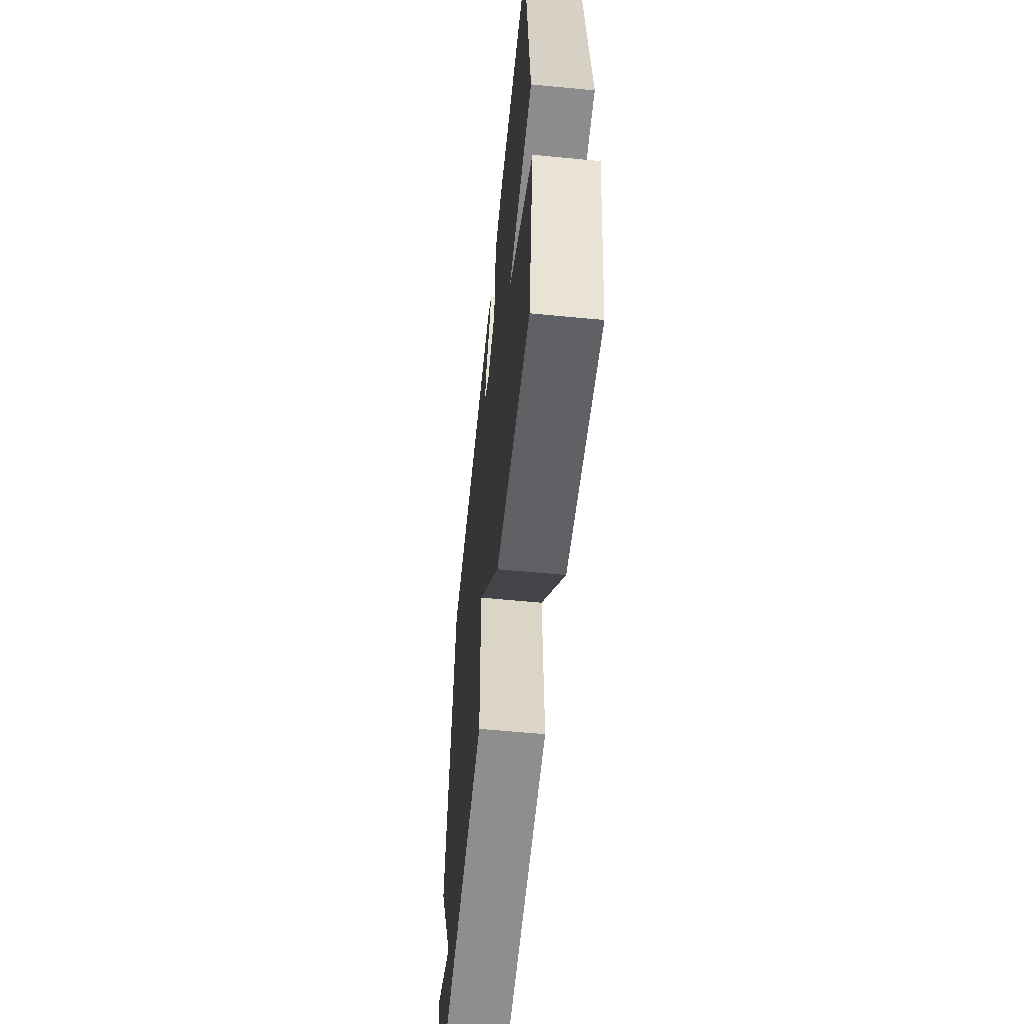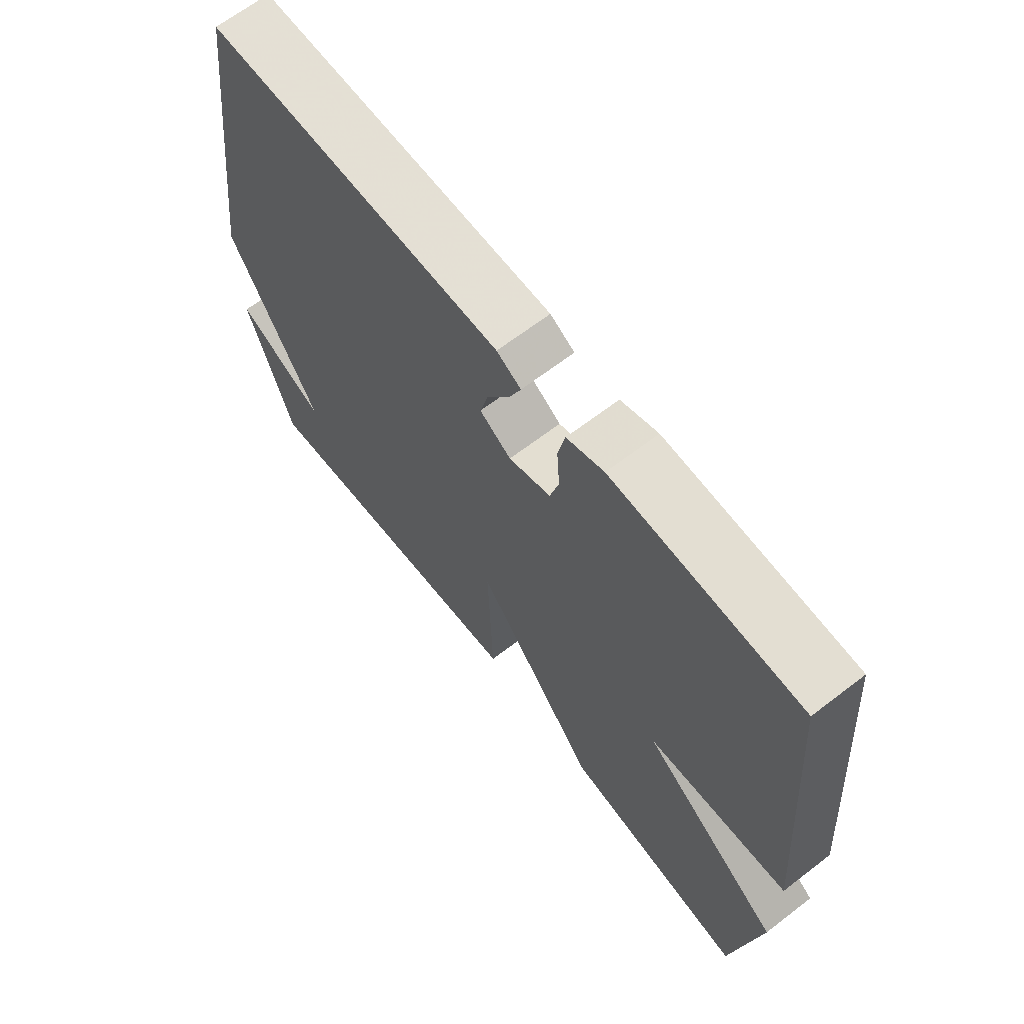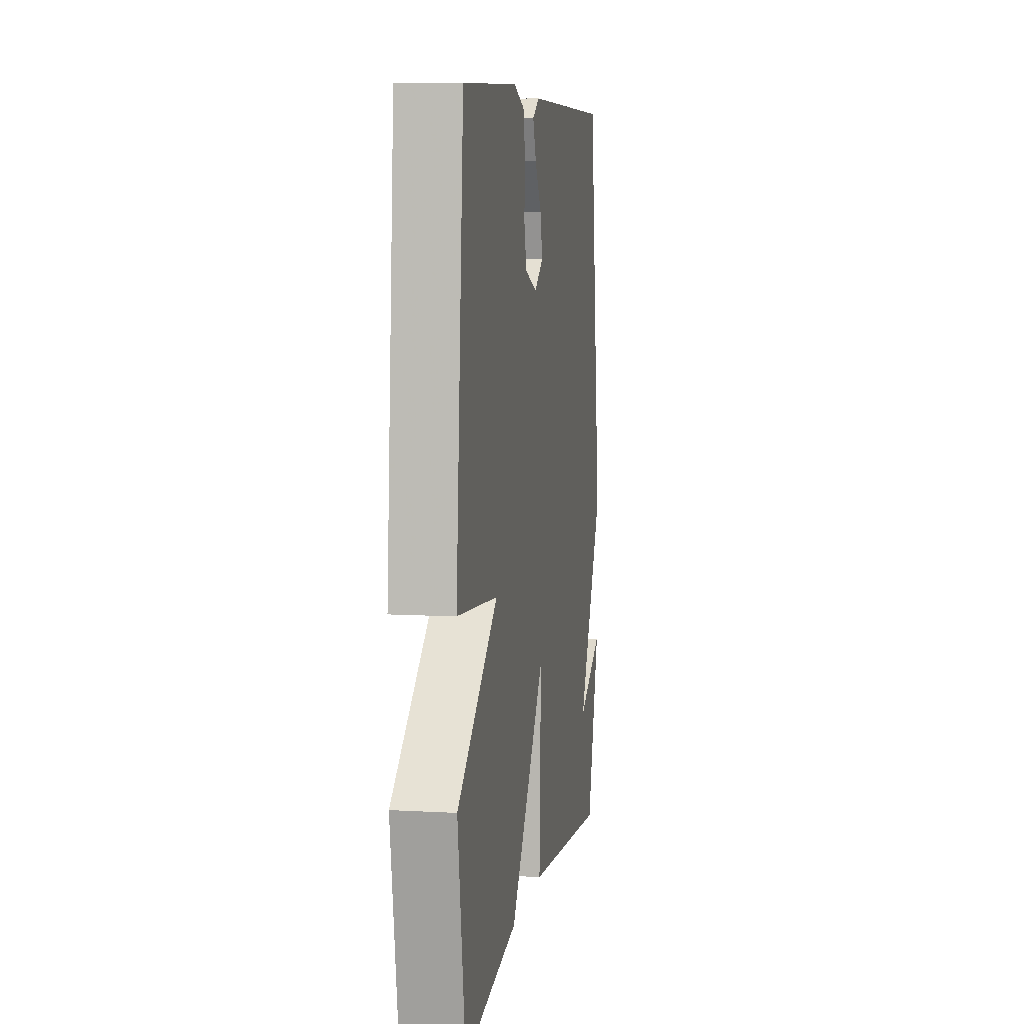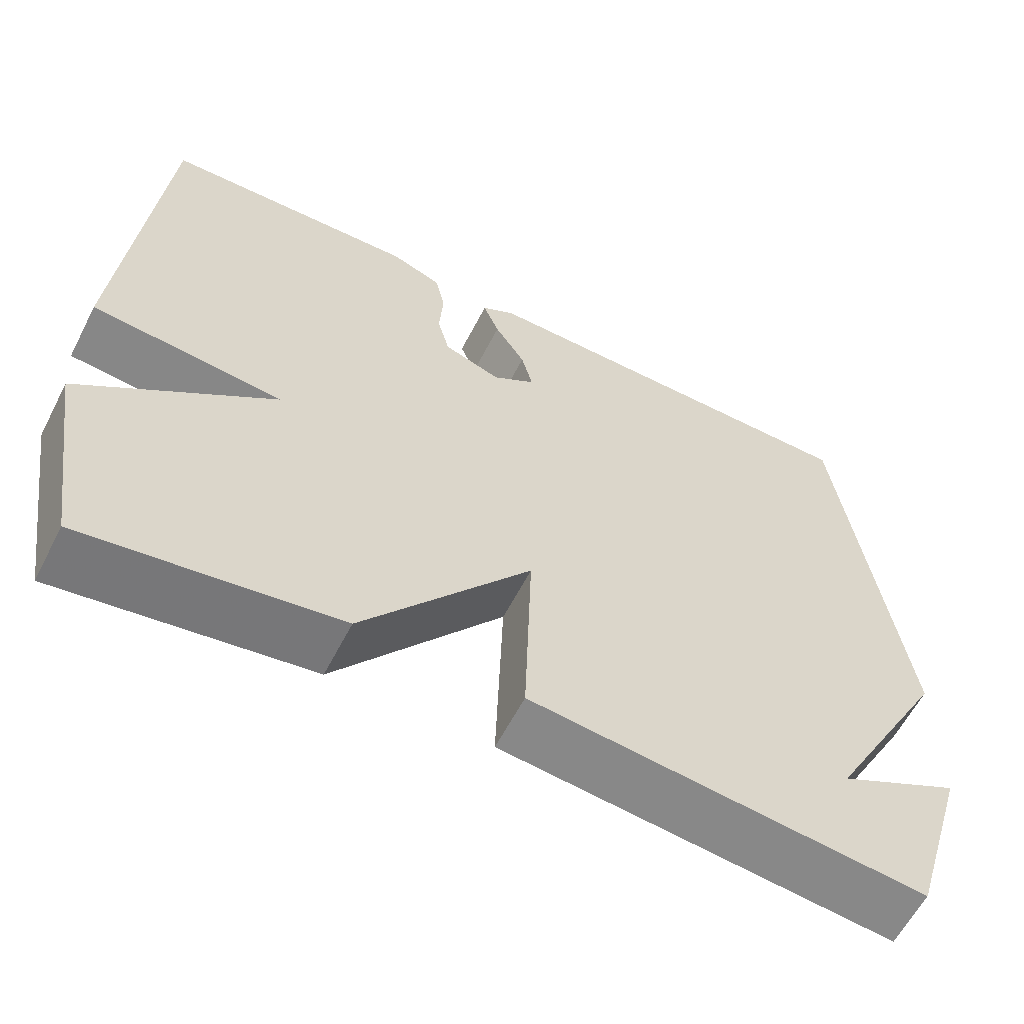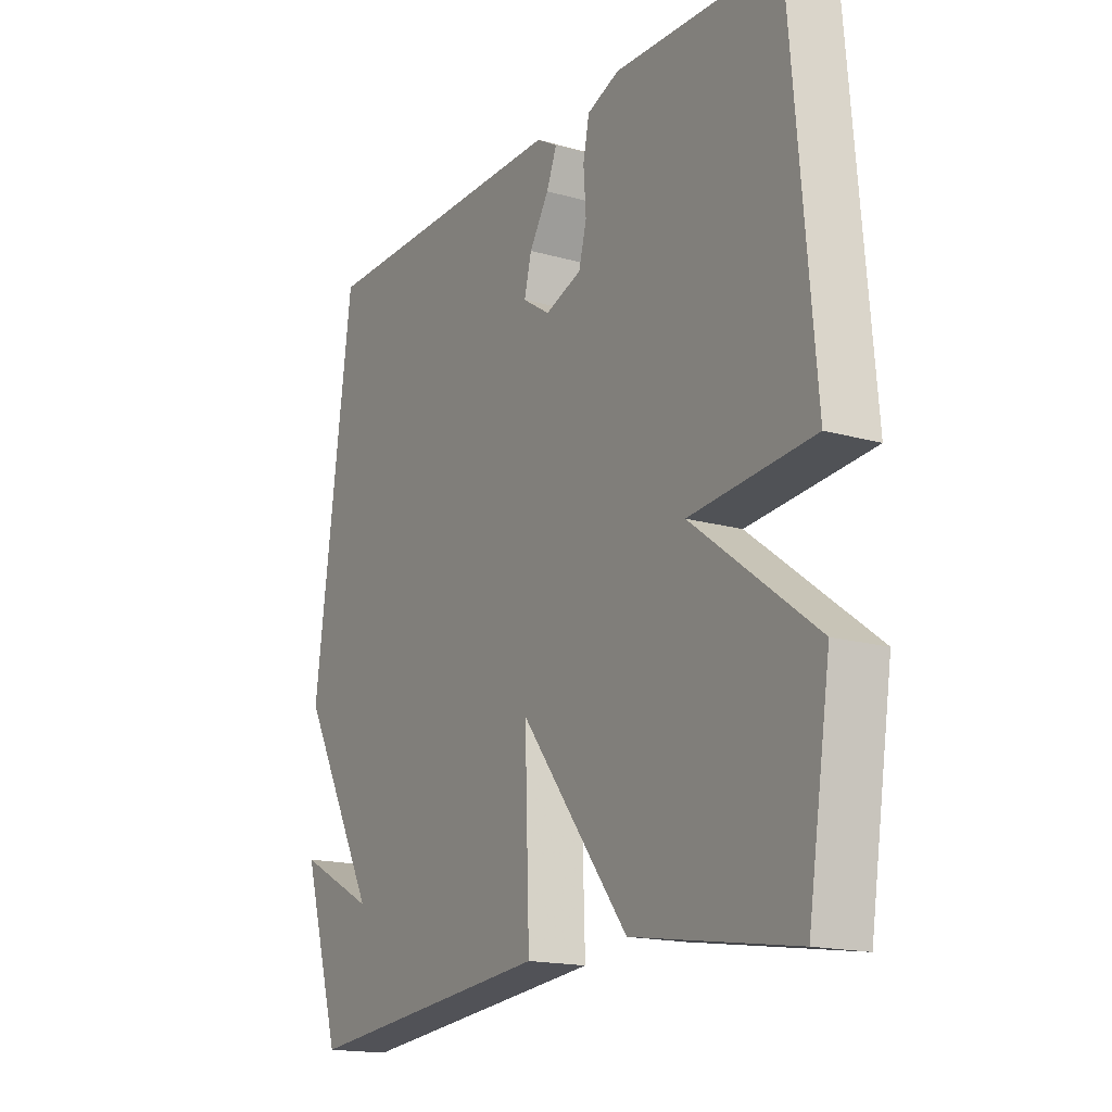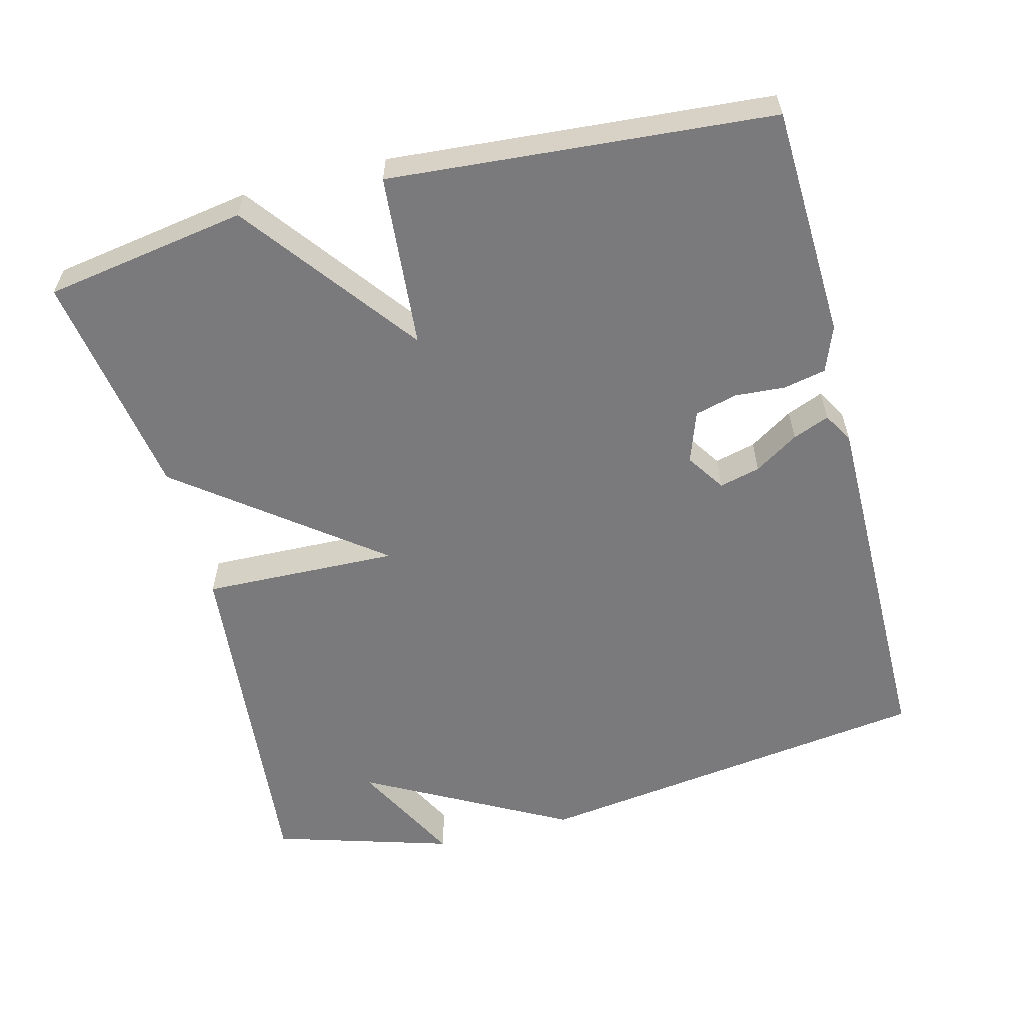
<metadata>
{"format":"obj","ext":"obj","renderer":"f3d","projection":"perspective","resolution":1024,"background":"white","views":[{"elev":-59.2,"azim":-95.7,"up":"+Z"},{"elev":66.4,"azim":-127.6,"up":"+Z"},{"elev":7.7,"azim":-80.8,"up":"+Z"},{"elev":-60.8,"azim":-27.2,"up":"+Z"},{"elev":-16.8,"azim":-120.0,"up":"+Z"},{"elev":-58.2,"azim":-75.4,"up":"+Y"}]}
</metadata>
<code>
v 0.5 0.07 0.5
v 0.575 0.07 -0.055
v 0.423 0.07 -0.333
v 0.575 0.07 -0.255
v 0.5 0.07 -0.5
v 0.013 0.07 -0.451
v 0.022 0.07 -0.182
v -0.187 0.07 -0.451
v -0.5 0.07 -0.5
v -0.544 0.07 -0.223
v -0.306 0.07 -0.044
v -0.544 0.07 -0.023
v -0.5 0.07 0.5
v -0.182 0.07 0.512
v -0.119 0.07 0.488
v -0.107 0.07 0.43
v -0.112 0.07 0.361
v -0.097 0.07 0.303
v -0.026 0.07 0.278
v 0.027 0.07 0.313
v 0.013 0.07 0.369
v -0.025 0.07 0.429
v -0.045 0.07 0.479
v -0.004 0.07 0.503
v 0.5 0 0.5
v 0.575 0 -0.055
v 0.423 0 -0.333
v 0.575 0 -0.255
v 0.5 0 -0.5
v 0.013 0 -0.451
v 0.022 0 -0.182
v -0.187 0 -0.451
v -0.5 0 -0.5
v -0.544 0 -0.223
v -0.306 0 -0.044
v -0.544 0 -0.023
v -0.5 0 0.5
v -0.182 0 0.512
v -0.119 0 0.488
v -0.107 0 0.43
v -0.112 0 0.361
v -0.097 0 0.303
v -0.026 0 0.278
v 0.027 0 0.313
v 0.013 0 0.369
v -0.025 0 0.429
v -0.045 0 0.479
v -0.004 0 0.503
f 24 1 2
f 23 24 2
f 22 23 2
f 21 22 2
f 20 21 2 3
f 19 20 3
f 18 19 3
f 15 16 17
f 14 15 17
f 13 14 17
f 12 13 17
f 11 12 17
f 11 17 18
f 9 10 11
f 8 9 11
f 7 8 11
f 7 11 18 3
f 5 6 7 3
f 3 4 5
f 26 25 48
f 26 48 47
f 26 47 46
f 26 46 45
f 27 26 45 44
f 27 44 43
f 27 43 42
f 41 40 39
f 41 39 38
f 41 38 37
f 41 37 36
f 41 36 35
f 42 41 35
f 35 34 33
f 35 33 32
f 35 32 31
f 27 42 35 31
f 27 31 30 29
f 29 28 27
f 1 25 26 2
f 2 26 27 3
f 3 27 28 4
f 4 28 29 5
f 5 29 30 6
f 6 30 31 7
f 7 31 32 8
f 8 32 33 9
f 9 33 34 10
f 10 34 35 11
f 11 35 36 12
f 12 36 37 13
f 13 37 38 14
f 14 38 39 15
f 15 39 40 16
f 16 40 41 17
f 17 41 42 18
f 18 42 43 19
f 19 43 44 20
f 20 44 45 21
f 21 45 46 22
f 22 46 47 23
f 23 47 48 24
f 24 48 25 1

</code>
